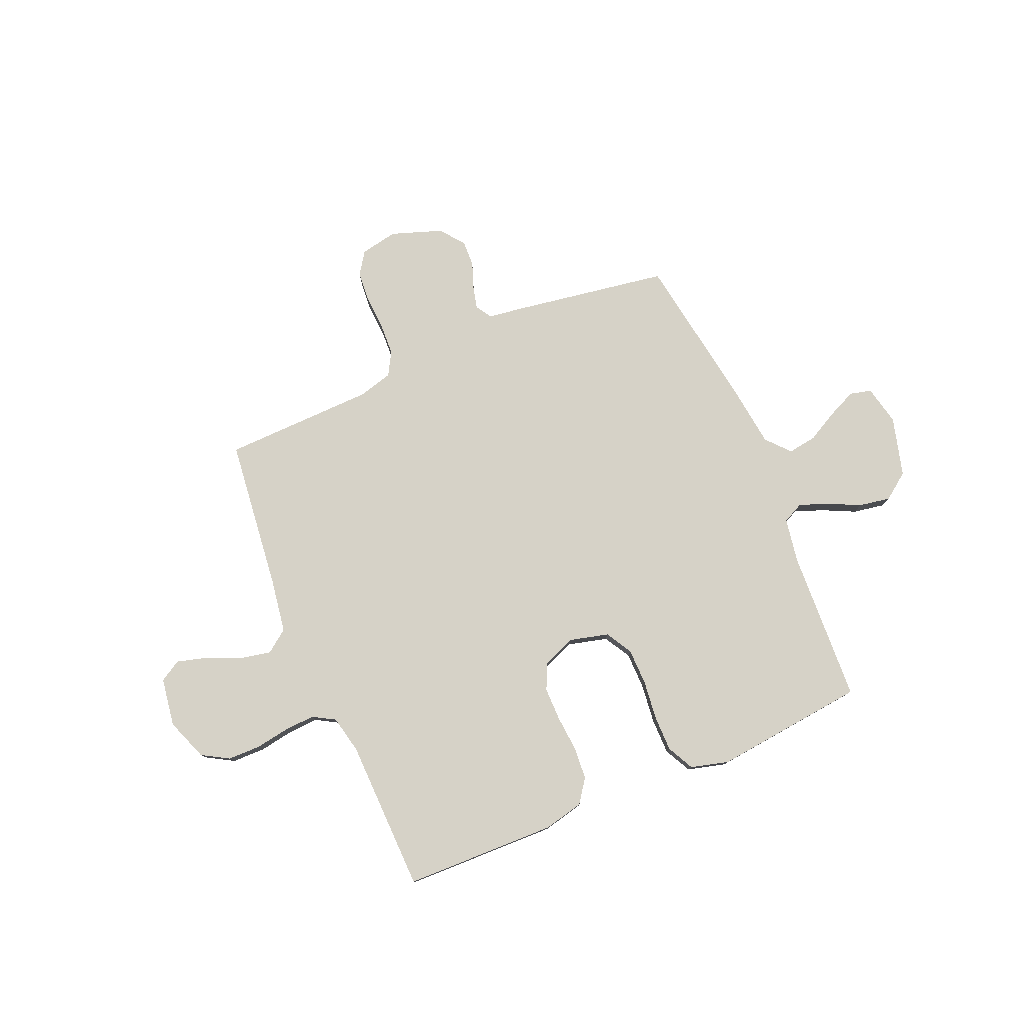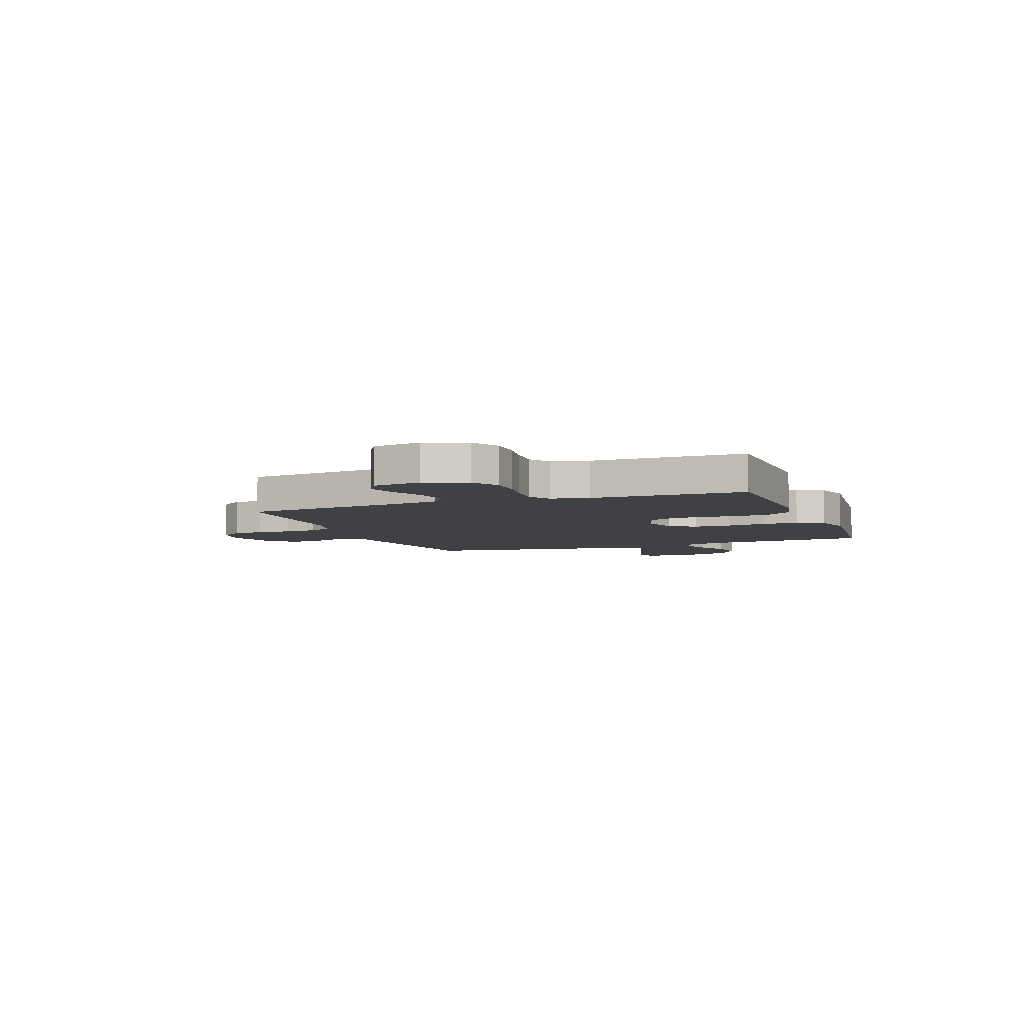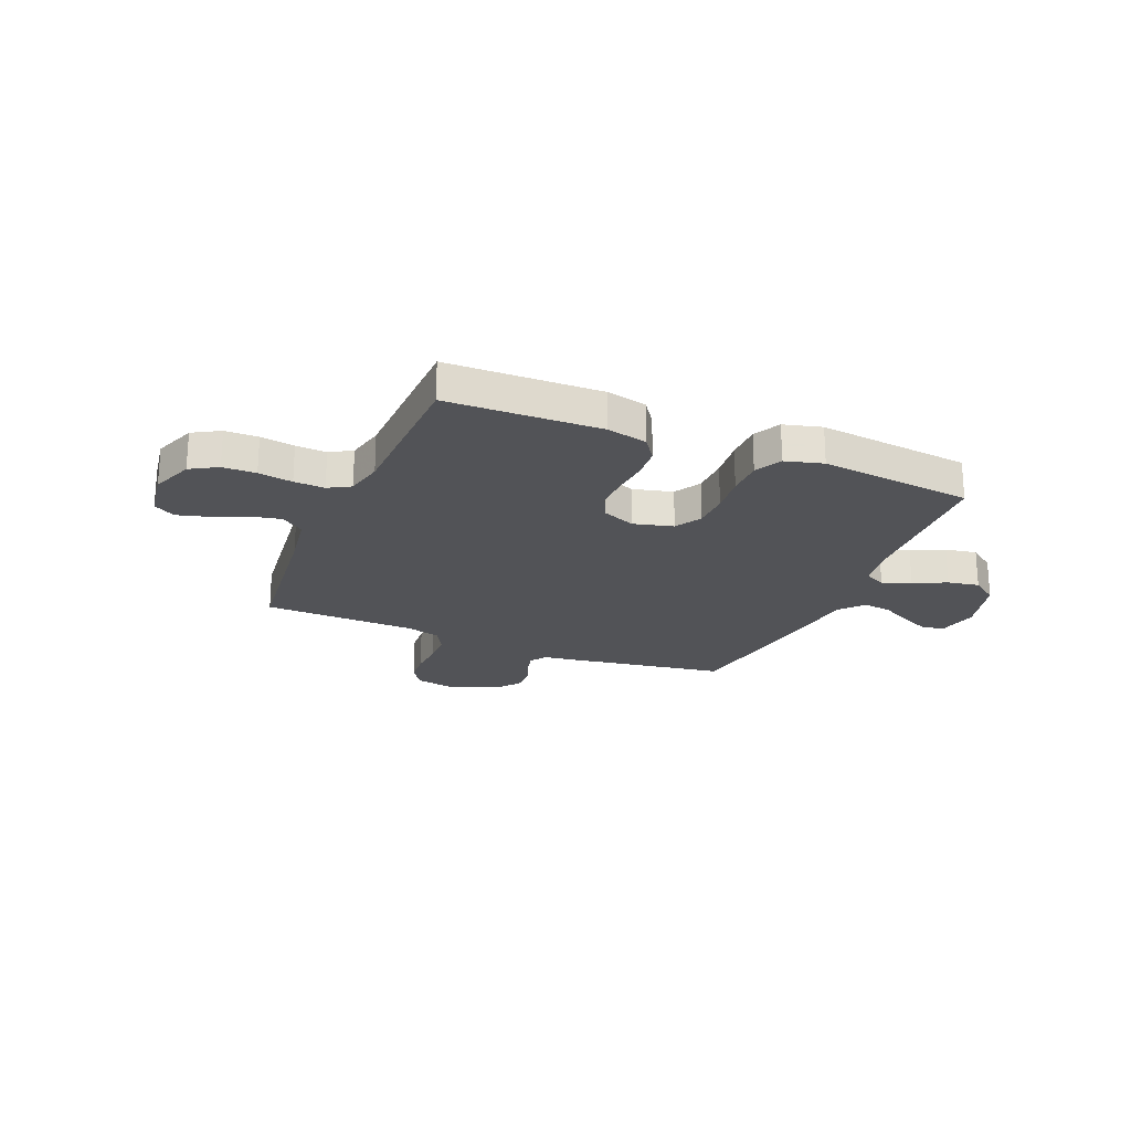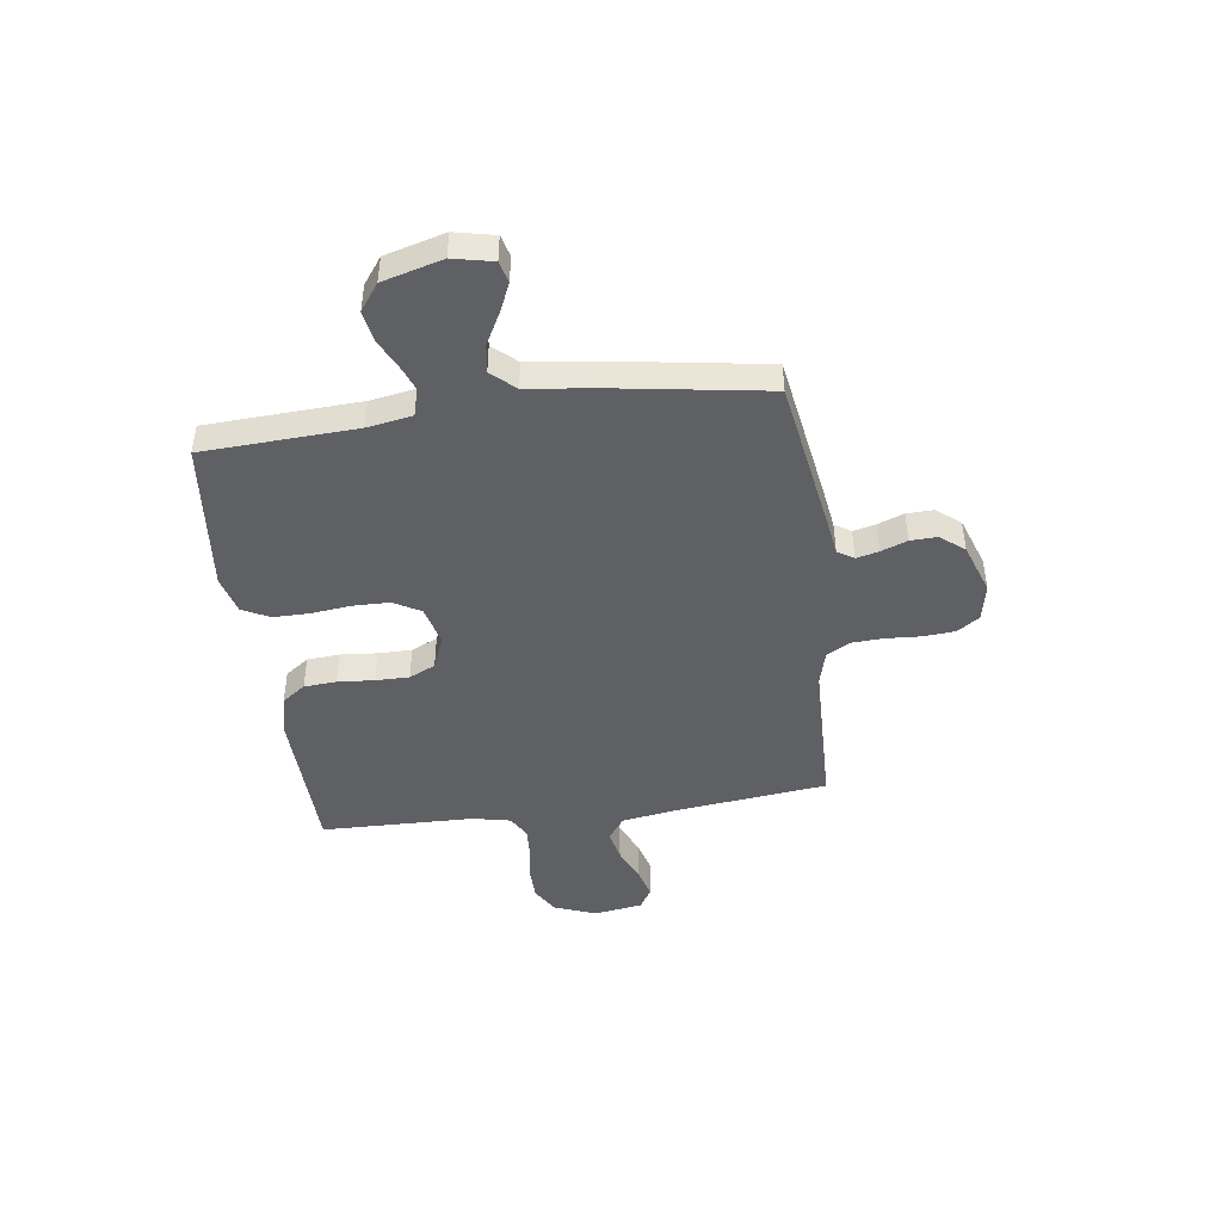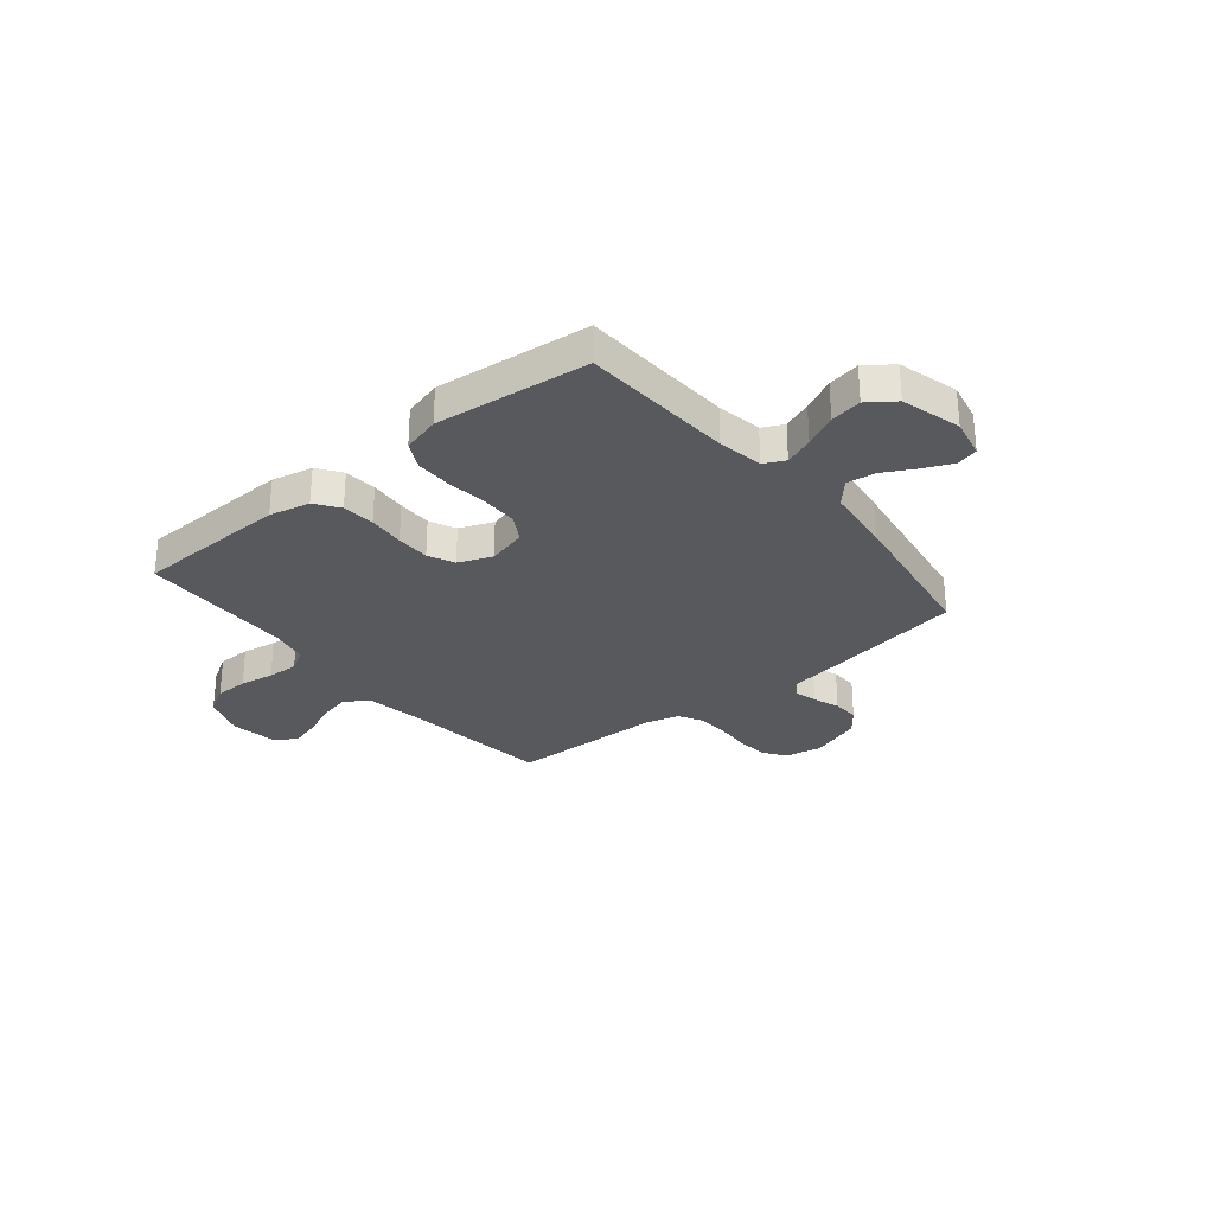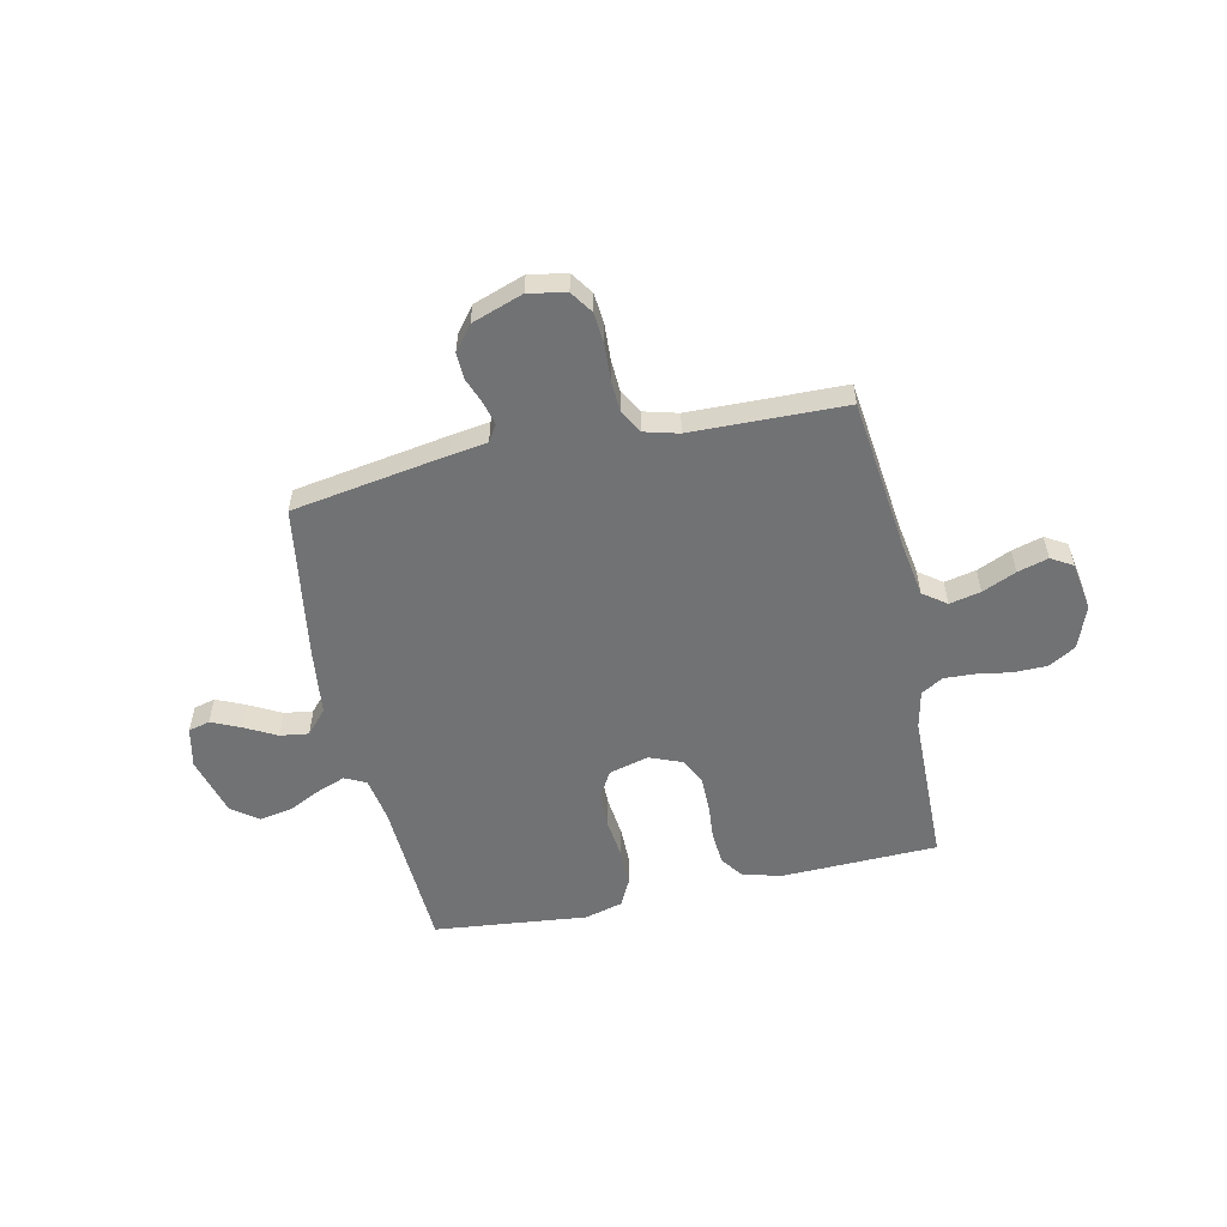
<metadata>
{"format":"obj","ext":"obj","renderer":"f3d","projection":"perspective","resolution":1024,"background":"white","views":[{"elev":78.5,"azim":-23.2,"up":"+Y"},{"elev":-5.9,"azim":-69.4,"up":"+Y"},{"elev":-22.4,"azim":-22.8,"up":"+Y"},{"elev":-45.0,"azim":97.7,"up":"+Y"},{"elev":-29.3,"azim":39.4,"up":"+Y"},{"elev":-55.4,"azim":-167.7,"up":"+Y"}]}
</metadata>
<code>
v 0.5 0.07 -0.5
v 0.2 0.07 -0.549
v 0.125 0.07 -0.56
v 0.105 0.07 -0.592
v 0.116 0.07 -0.636
v 0.135 0.07 -0.687
v 0.137 0.07 -0.739
v 0.1 0.07 -0.786
v 0 0.07 -0.821
v -0.073 0.07 -0.807
v -0.103 0.07 -0.763
v -0.108 0.07 -0.702
v -0.104 0.07 -0.634
v -0.107 0.07 -0.571
v -0.133 0.07 -0.525
v -0.2 0.07 -0.507
v -0.5 0.07 -0.5
v -0.535 0.07 -0.2
v -0.552 0.07 -0.094
v -0.597 0.07 -0.061
v -0.658 0.07 -0.074
v -0.724 0.07 -0.103
v -0.784 0.07 -0.12
v -0.826 0.07 -0.095
v -0.841 0.07 0
v -0.81 0.07 0.083
v -0.757 0.07 0.114
v -0.692 0.07 0.115
v -0.625 0.07 0.104
v -0.565 0.07 0.101
v -0.522 0.07 0.126
v -0.506 0.07 0.2
v -0.5 0.07 0.5
v -0.2 0.07 0.508
v -0.121 0.07 0.49
v -0.088 0.07 0.444
v -0.083 0.07 0.38
v -0.089 0.07 0.309
v -0.089 0.07 0.243
v -0.065 0.07 0.192
v 0 0.07 0.166
v 0.077 0.07 0.186
v 0.107 0.07 0.238
v 0.108 0.07 0.31
v 0.099 0.07 0.388
v 0.099 0.07 0.459
v 0.126 0.07 0.512
v 0.2 0.07 0.532
v 0.5 0.07 0.5
v 0.515 0.07 0.2
v 0.53 0.07 0.112
v 0.571 0.07 0.092
v 0.627 0.07 0.113
v 0.691 0.07 0.144
v 0.753 0.07 0.155
v 0.805 0.07 0.117
v 0.837 0.07 0
v 0.82 0.07 -0.078
v 0.778 0.07 -0.089
v 0.722 0.07 -0.064
v 0.66 0.07 -0.031
v 0.604 0.07 -0.023
v 0.563 0.07 -0.069
v 0.547 0.07 -0.2
v 0.5 0 -0.5
v 0.2 0 -0.549
v 0.125 0 -0.56
v 0.105 0 -0.592
v 0.116 0 -0.636
v 0.135 0 -0.687
v 0.137 0 -0.739
v 0.1 0 -0.786
v 0 0 -0.821
v -0.073 0 -0.807
v -0.103 0 -0.763
v -0.108 0 -0.702
v -0.104 0 -0.634
v -0.107 0 -0.571
v -0.133 0 -0.525
v -0.2 0 -0.507
v -0.5 0 -0.5
v -0.535 0 -0.2
v -0.552 0 -0.094
v -0.597 0 -0.061
v -0.658 0 -0.074
v -0.724 0 -0.103
v -0.784 0 -0.12
v -0.826 0 -0.095
v -0.841 0 0
v -0.81 0 0.083
v -0.757 0 0.114
v -0.692 0 0.115
v -0.625 0 0.104
v -0.565 0 0.101
v -0.522 0 0.126
v -0.506 0 0.2
v -0.5 0 0.5
v -0.2 0 0.508
v -0.121 0 0.49
v -0.088 0 0.444
v -0.083 0 0.38
v -0.089 0 0.309
v -0.089 0 0.243
v -0.065 0 0.192
v 0 0 0.166
v 0.077 0 0.186
v 0.107 0 0.238
v 0.108 0 0.31
v 0.099 0 0.388
v 0.099 0 0.459
v 0.126 0 0.512
v 0.2 0 0.532
v 0.5 0 0.5
v 0.515 0 0.2
v 0.53 0 0.112
v 0.571 0 0.092
v 0.627 0 0.113
v 0.691 0 0.144
v 0.753 0 0.155
v 0.805 0 0.117
v 0.837 0 0
v 0.82 0 -0.078
v 0.778 0 -0.089
v 0.722 0 -0.064
v 0.66 0 -0.031
v 0.604 0 -0.023
v 0.563 0 -0.069
v 0.547 0 -0.2
f 1 2 3
f 64 1 3
f 63 64 3
f 62 63 3
f 59 60 61
f 58 59 61
f 57 58 61
f 56 57 61
f 55 56 61
f 54 55 61
f 53 54 61
f 52 53 61 62
f 51 52 62 3
f 48 49 50
f 47 48 50
f 46 47 50
f 45 46 50
f 44 45 50
f 51 3 4
f 50 51 4
f 44 50 4
f 43 44 4
f 36 37 38
f 35 36 38
f 34 35 38
f 33 34 38
f 32 33 38
f 31 32 38 39
f 30 31 39 40
f 27 28 29
f 26 27 29
f 25 26 29
f 24 25 29
f 23 24 29
f 22 23 29
f 21 22 29
f 20 21 29 30
f 30 40 41
f 20 30 41
f 19 20 41
f 16 17 18
f 19 41 42
f 18 19 42
f 16 18 42
f 15 16 42
f 11 12 13
f 10 11 13
f 9 10 13
f 8 9 13
f 7 8 13
f 6 7 13
f 5 6 13
f 4 5 13 14
f 15 42 43
f 14 15 43
f 4 14 43
f 67 66 65
f 67 65 128
f 67 128 127
f 67 127 126
f 125 124 123
f 125 123 122
f 125 122 121
f 125 121 120
f 125 120 119
f 125 119 118
f 125 118 117
f 126 125 117 116
f 67 126 116 115
f 114 113 112
f 114 112 111
f 114 111 110
f 114 110 109
f 114 109 108
f 68 67 115
f 68 115 114
f 68 114 108
f 68 108 107
f 102 101 100
f 102 100 99
f 102 99 98
f 102 98 97
f 102 97 96
f 103 102 96 95
f 104 103 95 94
f 93 92 91
f 93 91 90
f 93 90 89
f 93 89 88
f 93 88 87
f 93 87 86
f 93 86 85
f 94 93 85 84
f 105 104 94
f 105 94 84
f 105 84 83
f 82 81 80
f 106 105 83
f 106 83 82
f 106 82 80
f 106 80 79
f 77 76 75
f 77 75 74
f 77 74 73
f 77 73 72
f 77 72 71
f 77 71 70
f 77 70 69
f 78 77 69 68
f 107 106 79
f 107 79 78
f 107 78 68
f 1 65 66 2
f 2 66 67 3
f 3 67 68 4
f 4 68 69 5
f 5 69 70 6
f 6 70 71 7
f 7 71 72 8
f 8 72 73 9
f 9 73 74 10
f 10 74 75 11
f 11 75 76 12
f 12 76 77 13
f 13 77 78 14
f 14 78 79 15
f 15 79 80 16
f 16 80 81 17
f 17 81 82 18
f 18 82 83 19
f 19 83 84 20
f 20 84 85 21
f 21 85 86 22
f 22 86 87 23
f 23 87 88 24
f 24 88 89 25
f 25 89 90 26
f 26 90 91 27
f 27 91 92 28
f 28 92 93 29
f 29 93 94 30
f 30 94 95 31
f 31 95 96 32
f 32 96 97 33
f 33 97 98 34
f 34 98 99 35
f 35 99 100 36
f 36 100 101 37
f 37 101 102 38
f 38 102 103 39
f 39 103 104 40
f 40 104 105 41
f 41 105 106 42
f 42 106 107 43
f 43 107 108 44
f 44 108 109 45
f 45 109 110 46
f 46 110 111 47
f 47 111 112 48
f 48 112 113 49
f 49 113 114 50
f 50 114 115 51
f 51 115 116 52
f 52 116 117 53
f 53 117 118 54
f 54 118 119 55
f 55 119 120 56
f 56 120 121 57
f 57 121 122 58
f 58 122 123 59
f 59 123 124 60
f 60 124 125 61
f 61 125 126 62
f 62 126 127 63
f 63 127 128 64
f 64 128 65 1

</code>
